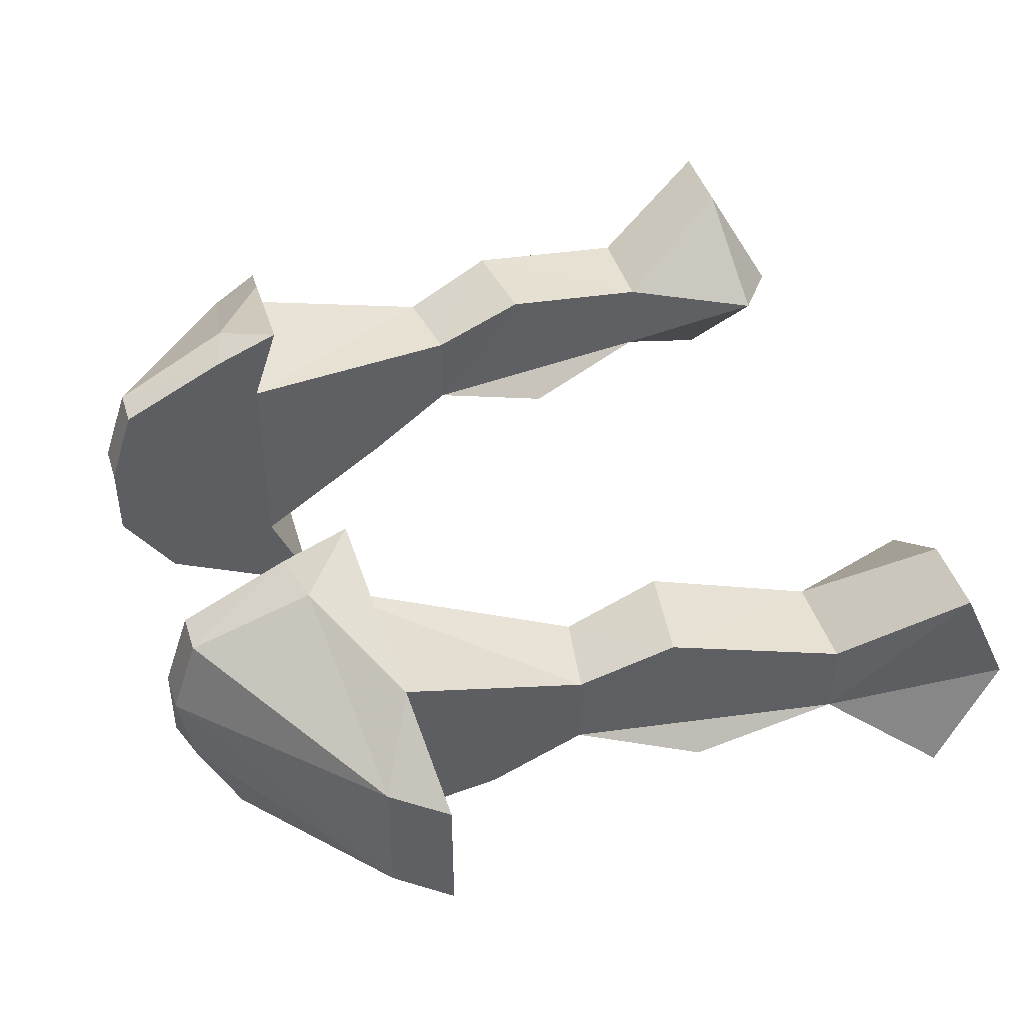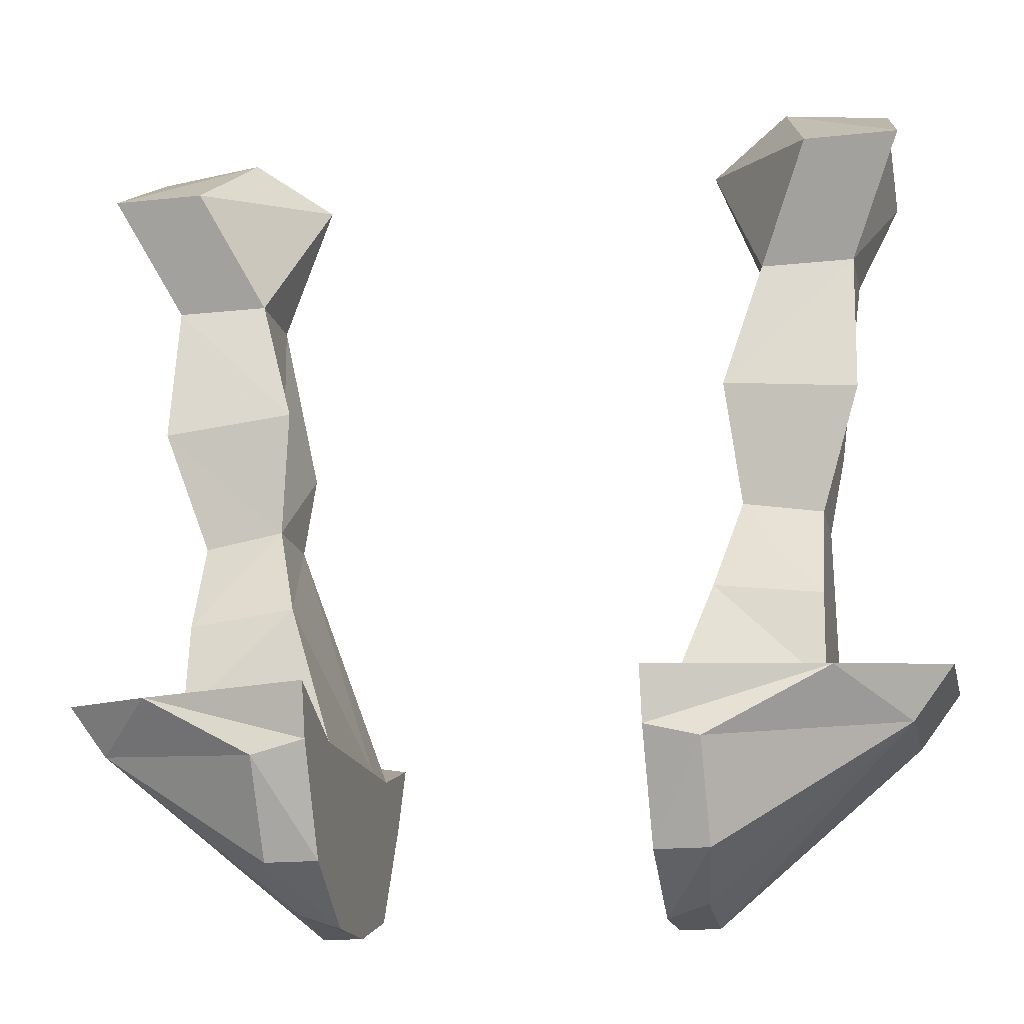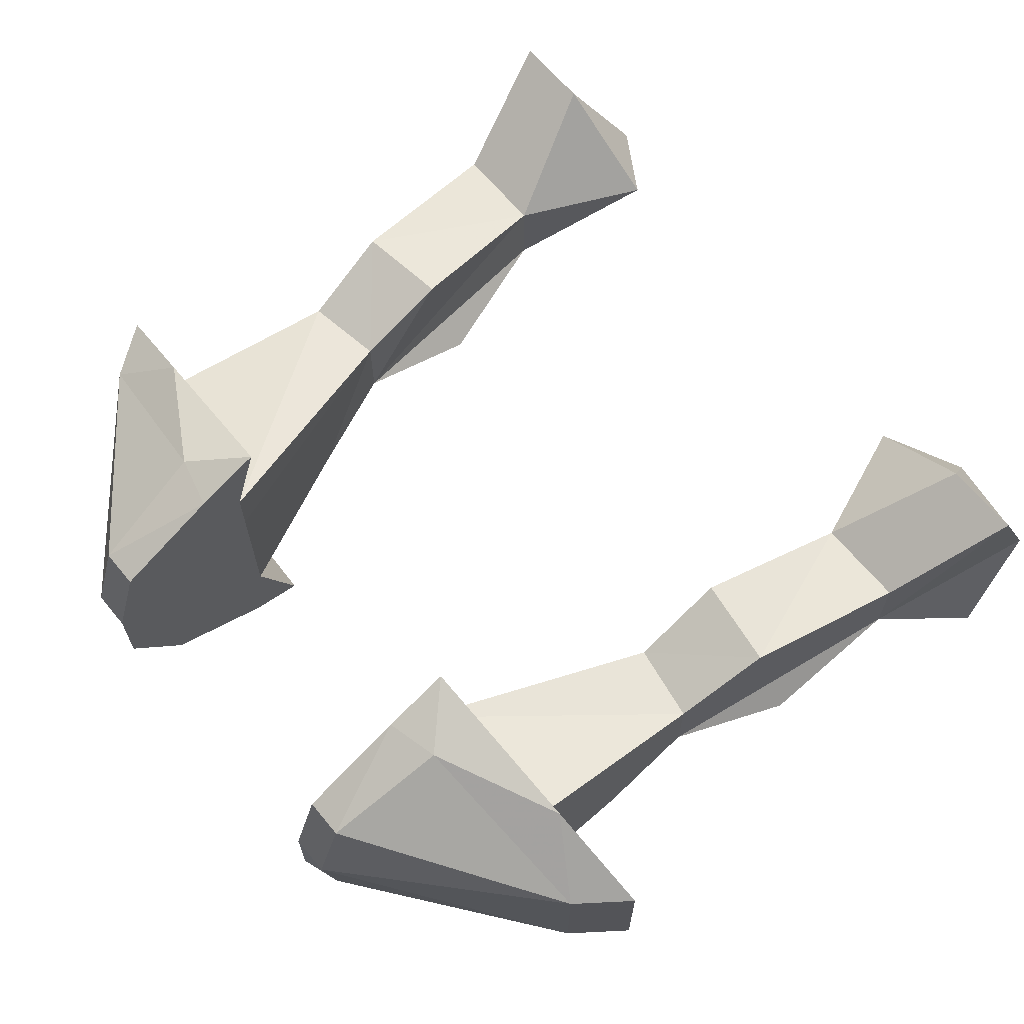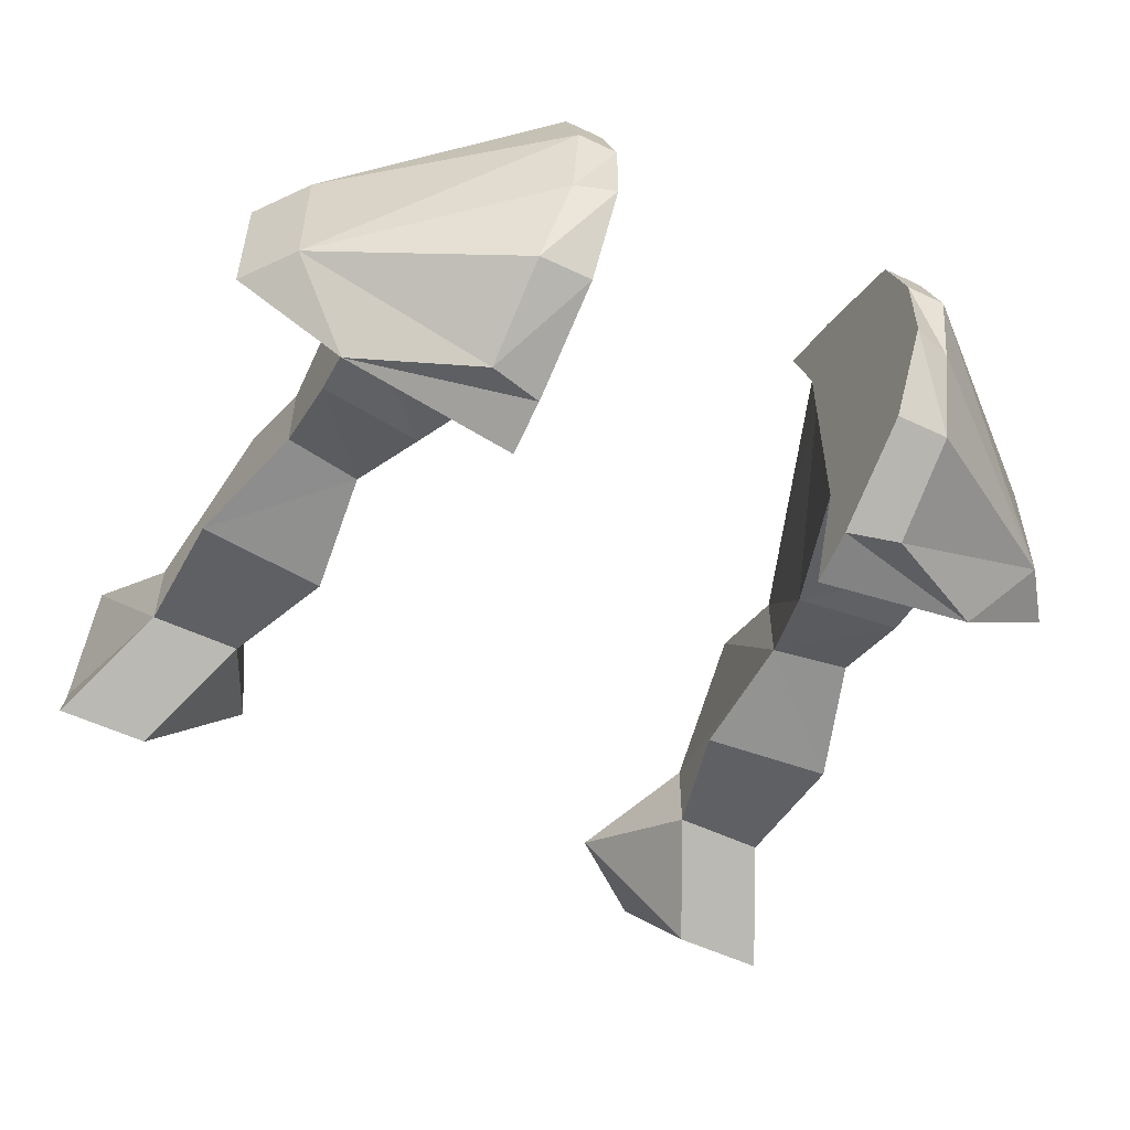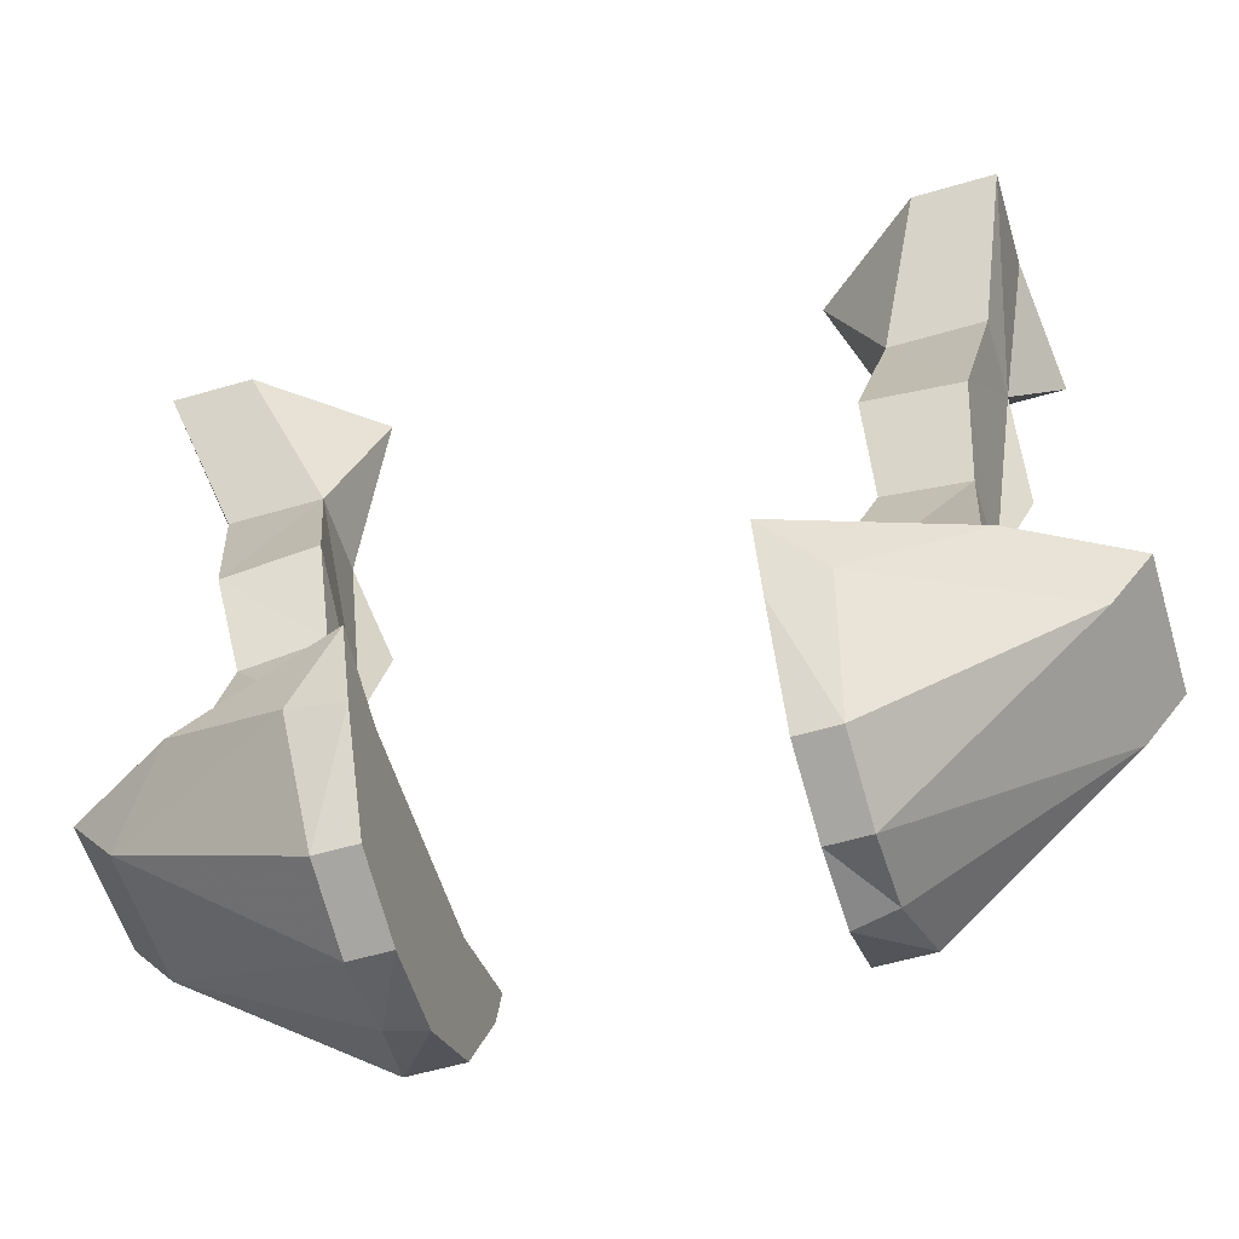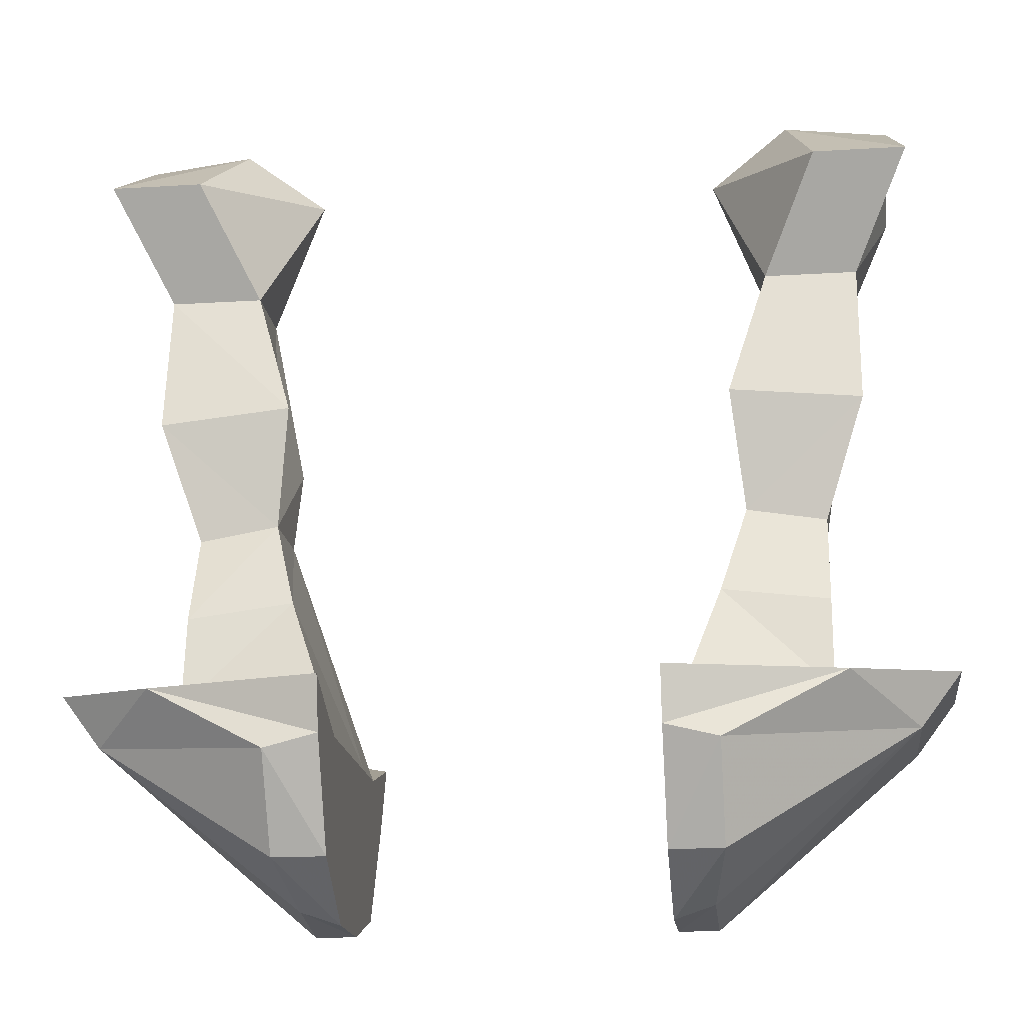
<metadata>
{"format":"obj","ext":"obj","renderer":"f3d","projection":"perspective","resolution":1024,"background":"white","views":[{"elev":44.5,"azim":72.5,"up":"+Z"},{"elev":-17.3,"azim":-167.8,"up":"+Y"},{"elev":66.1,"azim":50.3,"up":"+Z"},{"elev":-54.4,"azim":-26.7,"up":"+Z"},{"elev":-57.7,"azim":16.9,"up":"+Y"},{"elev":-17.9,"azim":-173.1,"up":"+Y"}]}
</metadata>
<code>
v -0.1406 -0.7266 -0.03125
v -0.1406 -0.6719 0.03906
v -0.1406 -0.7266 0.01562
v -0.125 -0.7812 -0.05469
v -0.1875 -0.7891 -0.05469
v -0.1875 -0.7344 -0.03125
v -0.2109 -0.6641 -0.04688
v -0.1328 -0.6562 -0.04688
v -0.1562 -0.5781 -0.03125
v -0.1562 -0.5781 0.01562
v -0.1953 -0.6797 0.03906
v -0.1875 -0.7344 0.01562
v -0.09375 -0.8672 0.04688
v -0.09375 -0.8672 0.01562
v -0.09375 -0.8672 -0.07812
v -0.1875 -0.8438 -0.0625
v -0.1875 -0.8438 0.01562
v -0.2109 -0.5781 -0.03125
v -0.1875 -0.5156 -0.07031
v -0.125 -0.5 0.007812
v -0.1875 -0.5078 0.0625
v -0.2109 -0.5781 0.01562
v -0.2344 -0.5078 0.0625
v -0.2344 -0.4766 -0.007812
v -0.2422 -0.5156 -0.07031
v -0.1719 -0.4688 -0.007812
v -0.09375 -0.9453 0.01562
v -0.09375 -0.9453 -0.04688
v -0.09375 -0.9375 -0.09375
v -0.09375 -0.875 -0.125
v -0.09375 -0.8438 -0.1328
v -0.1953 -0.8438 -0.1094
v -0.2578 -0.8359 -0.0625
v -0.2578 -0.8359 0.01562
v -0.1875 -0.8438 0.04688
v -0.09375 -0.8516 0.09375
v -0.09375 -0.8906 0.07812
v 0.1406 -0.7266 0.01562
v 0.1406 -0.6719 0.03906
v 0.1406 -0.7266 -0.03125
v 0.125 -0.7812 -0.05469
v 0.09375 -0.8672 0.01562
v 0.09375 -0.8672 0.04688
v 0.1875 -0.7344 0.01562
v 0.1953 -0.6797 0.03906
v 0.1562 -0.5781 0.01562
v 0.1562 -0.5781 -0.03125
v 0.1328 -0.6562 -0.04688
v 0.2109 -0.6641 -0.04688
v 0.1875 -0.7344 -0.03125
v 0.1875 -0.7891 -0.05469
v 0.1875 -0.8438 -0.0625
v 0.09375 -0.8672 -0.07812
v 0.09375 -0.9453 0.01562
v 0.09375 -0.8906 0.07812
v 0.09375 -0.8516 0.09375
v 0.1875 -0.8438 0.04688
v 0.1875 -0.8438 0.01562
v 0.2109 -0.5781 -0.03125
v 0.2109 -0.5781 0.01562
v 0.1875 -0.5078 0.0625
v 0.125 -0.5 0.007812
v 0.1875 -0.5156 -0.07031
v 0.2422 -0.5156 -0.07031
v 0.2344 -0.4766 -0.007812
v 0.2344 -0.5078 0.0625
v 0.1719 -0.4688 -0.007812
v 0.09375 -0.9453 -0.04688
v 0.09375 -0.9375 -0.09375
v 0.09375 -0.9688 -0.04688
v 0.09375 -0.9688 0
v 0.09375 -0.9531 0.04688
v 0.1172 -0.9531 0.04688
v 0.125 -0.8828 0.07812
v 0.1953 -0.8438 0.05469
v 0.2578 -0.8359 0.01562
v -0.09375 -0.9688 -0.04688
v -0.125 -0.9375 -0.09375
v -0.125 -0.8828 -0.125
v -0.09375 -0.9688 0
v -0.09375 -0.9531 0.04688
v -0.1172 -0.9688 0
v -0.1172 -0.9609 -0.04688
v -0.2344 -0.8672 -0.0625
v -0.2344 -0.8672 0.01562
v -0.1953 -0.8438 0.05469
v -0.125 -0.8828 0.07812
v -0.1172 -0.9531 0.04688
v 0.09375 -0.8438 -0.1328
v 0.09375 -0.875 -0.125
v 0.1953 -0.8438 -0.1094
v 0.125 -0.8828 -0.125
v 0.2578 -0.8359 -0.0625
v 0.2344 -0.8672 -0.0625
v 0.1172 -0.9688 0
v 0.1172 -0.9609 -0.04688
v 0.2344 -0.8672 0.01562
v 0.125 -0.9375 -0.09375
f 1 2 3
f 1 3 4
f 1 4 5
f 1 5 6
f 1 6 7
f 1 7 8
f 1 8 9
f 1 9 10
f 1 10 2
f 2 10 11
f 2 11 3
f 3 11 12
f 3 12 13
f 3 13 14
f 3 14 4
f 4 14 15
f 4 15 16
f 4 16 5
f 5 16 6
f 6 16 17
f 6 17 12
f 6 12 11
f 6 11 18
f 6 18 7
f 7 18 8
f 8 18 9
f 10 22 11
f 11 22 18
f 15 27 28
f 17 35 12
f 12 35 13
f 13 27 14
f 14 27 15
f 38 39 40
f 38 40 41
f 38 41 42
f 38 42 43
f 38 43 44
f 38 44 45
f 38 45 39
f 39 45 46
f 39 46 40
f 40 46 47
f 40 47 48
f 40 48 49
f 40 49 50
f 40 50 51
f 40 51 41
f 41 51 52
f 41 52 53
f 41 53 42
f 42 53 54
f 42 54 43
f 43 57 44
f 44 57 58
f 44 58 50
f 44 50 45
f 45 50 59
f 45 59 60
f 45 60 46
f 47 59 48
f 48 59 49
f 49 59 50
f 68 54 53
f 58 52 50
f 50 52 51
f 9 18 19
f 9 19 20
f 9 20 10
f 10 20 21
f 10 21 22
f 18 22 23
f 18 23 24
f 18 24 25
f 18 25 19
f 19 25 26
f 19 26 20
f 20 26 21
f 21 26 24
f 21 24 23
f 21 23 22
f 24 26 25
f 15 28 29
f 15 29 30
f 15 30 31
f 15 31 32
f 15 32 16
f 16 32 33
f 16 33 34
f 16 34 17
f 17 34 35
f 13 35 36
f 13 36 37
f 13 37 27
f 43 54 55
f 43 55 56
f 43 56 57
f 46 60 61
f 46 61 62
f 46 62 47
f 47 62 63
f 47 63 59
f 59 64 65
f 59 65 66
f 59 66 60
f 60 66 61
f 61 66 65
f 61 65 67
f 61 67 62
f 62 67 63
f 63 67 64
f 63 64 59
f 64 67 65
f 68 53 69
f 68 69 70
f 68 70 71
f 68 71 54
f 54 71 72
f 54 72 55
f 56 75 57
f 57 75 76
f 57 76 58
f 58 76 52
f 28 77 29
f 80 77 28
f 80 28 27
f 80 27 81
f 78 83 84
f 78 84 79
f 34 86 35
f 35 86 36
f 37 81 27
f 84 83 82
f 84 82 85
f 85 82 88
f 85 88 87
f 89 90 53
f 89 53 91
f 90 69 53
f 93 52 76
f 93 91 52
f 52 91 53
f 95 96 94
f 95 94 97
f 95 97 73
f 96 98 94
f 94 98 92
f 74 73 97
f 55 72 73
f 55 73 74
f 55 74 56
f 56 74 75
f 29 77 78
f 29 78 79
f 29 79 30
f 30 79 32
f 30 32 31
f 80 81 82
f 80 82 83
f 80 83 77
f 77 83 78
f 79 84 32
f 32 84 33
f 33 84 34
f 34 84 85
f 34 85 86
f 36 86 87
f 36 87 37
f 37 87 88
f 37 88 81
f 85 87 86
f 88 82 81
f 89 91 90
f 90 91 92
f 90 92 69
f 93 76 94
f 93 94 91
f 95 73 72
f 95 72 71
f 95 71 96
f 96 71 70
f 96 70 98
f 94 92 91
f 74 97 75
f 75 97 76
f 76 97 94
f 70 69 98
f 98 69 92

</code>
